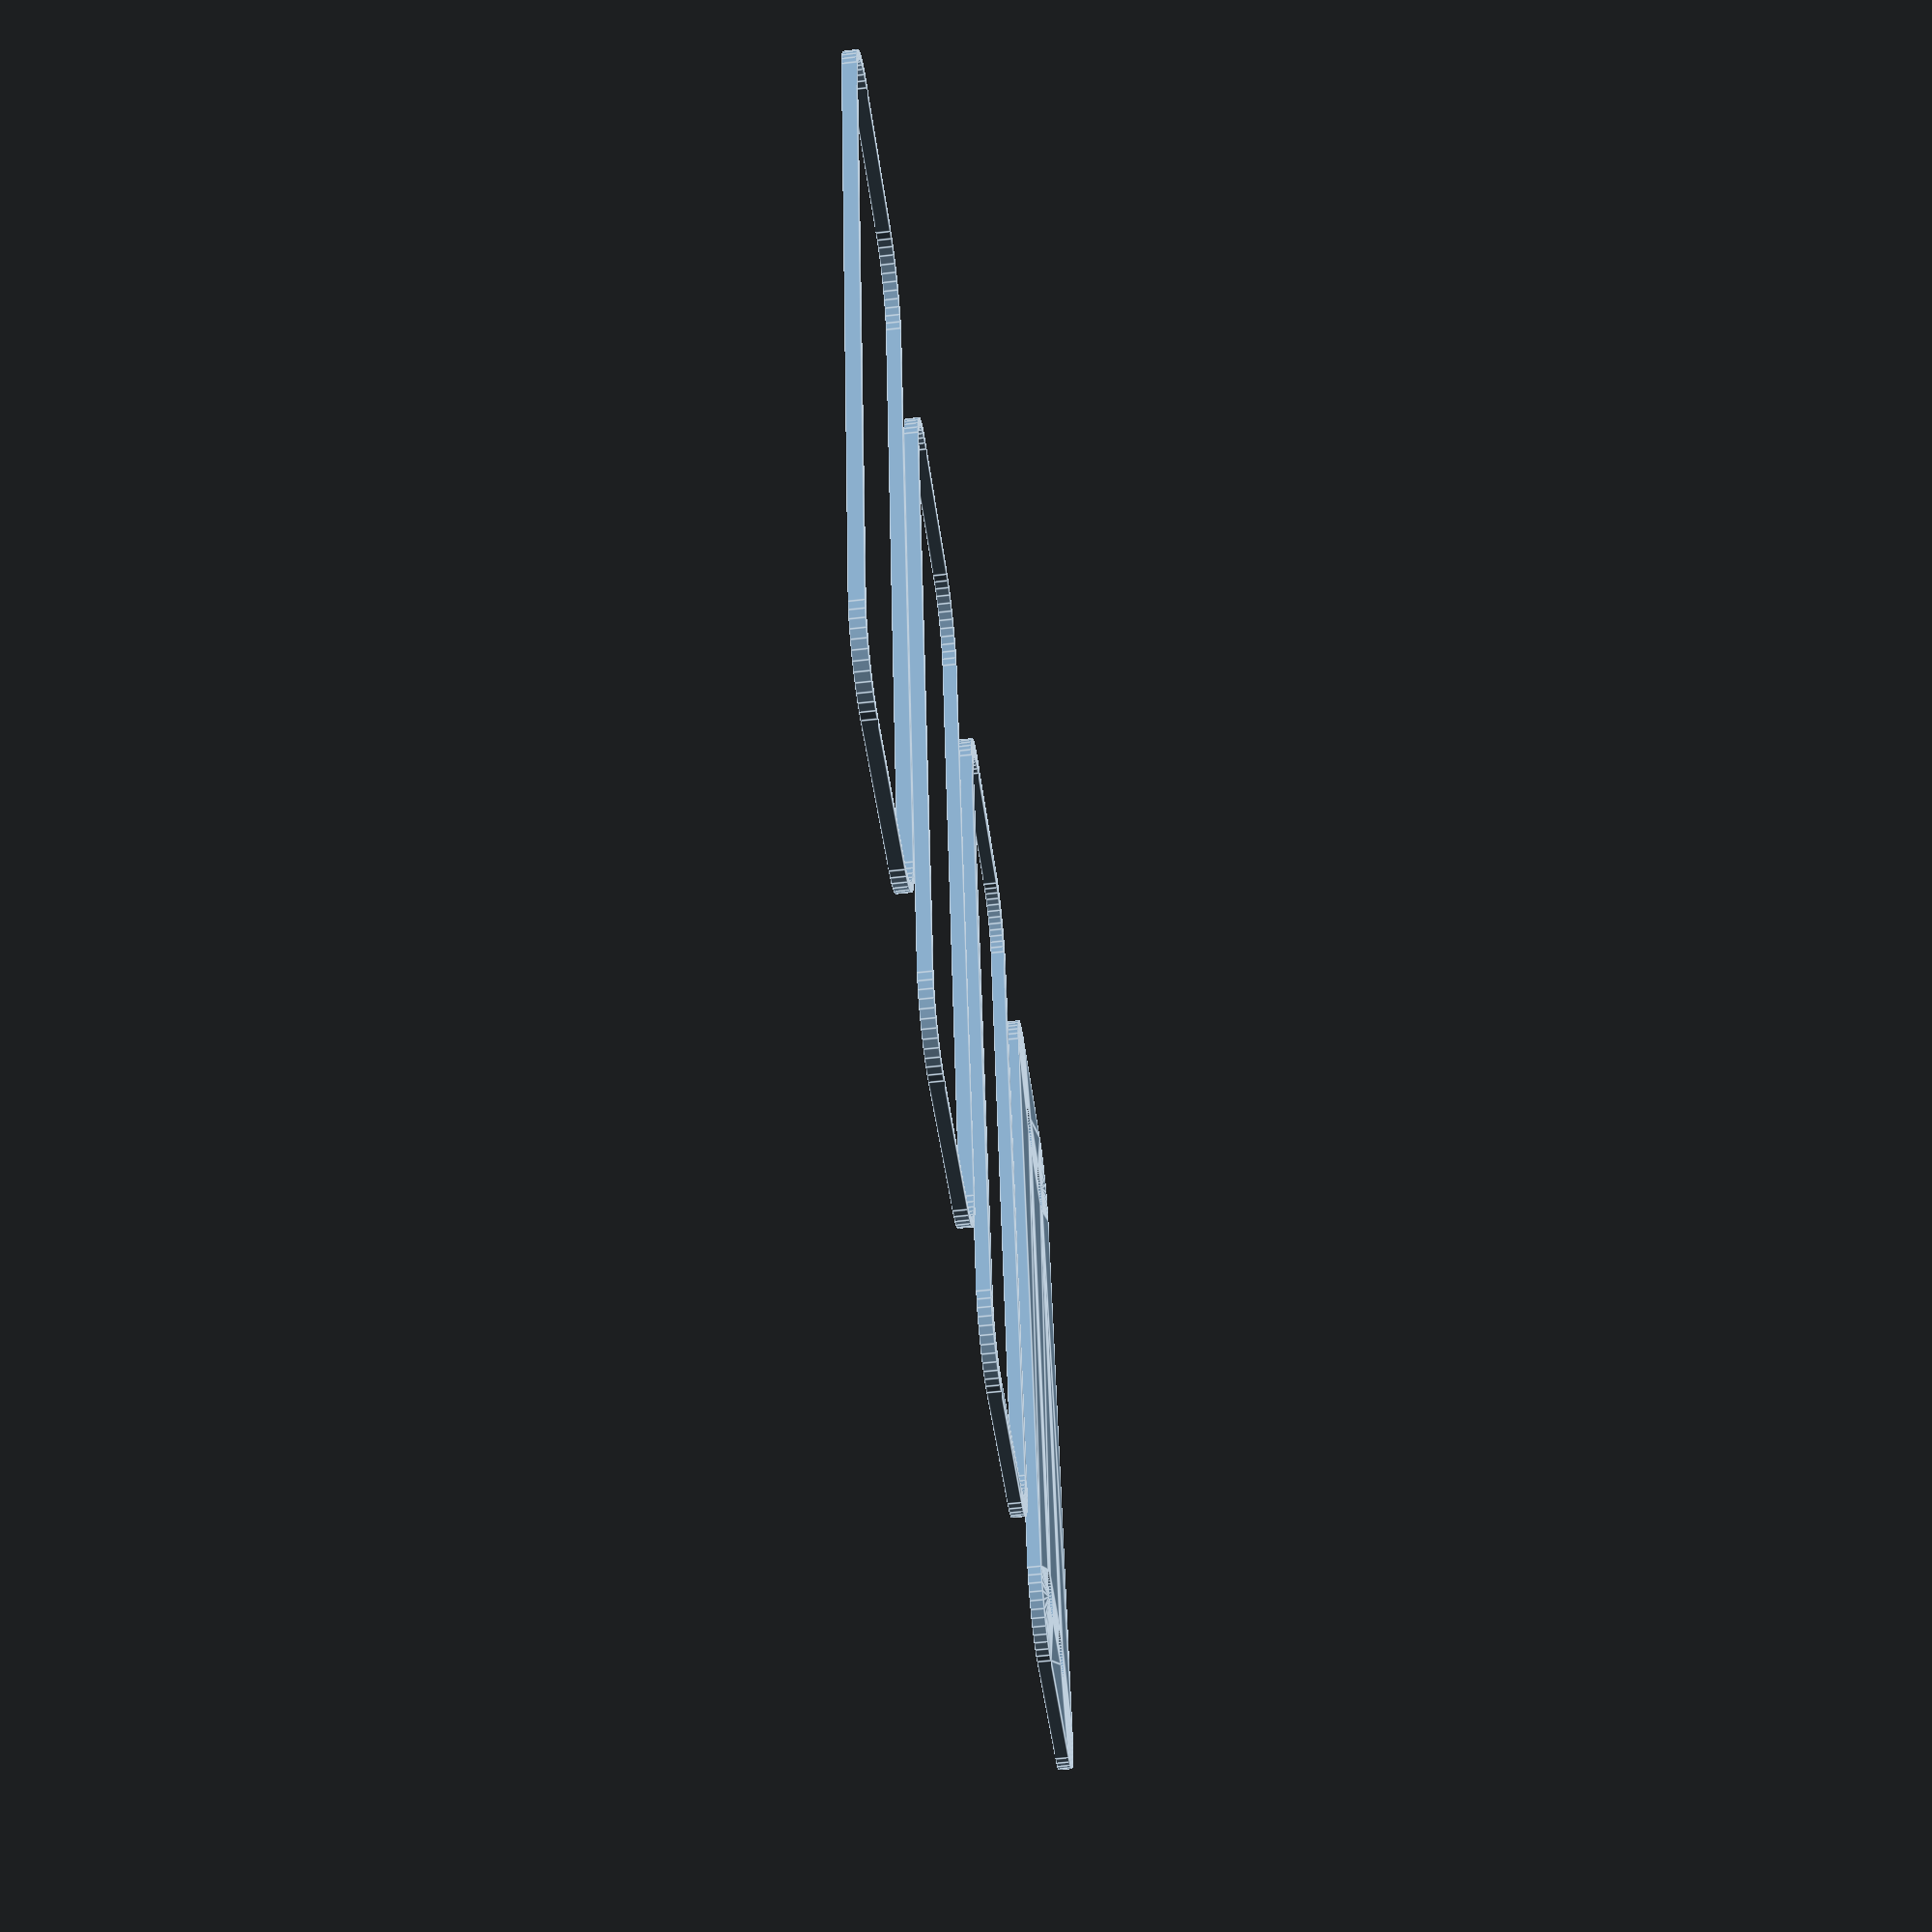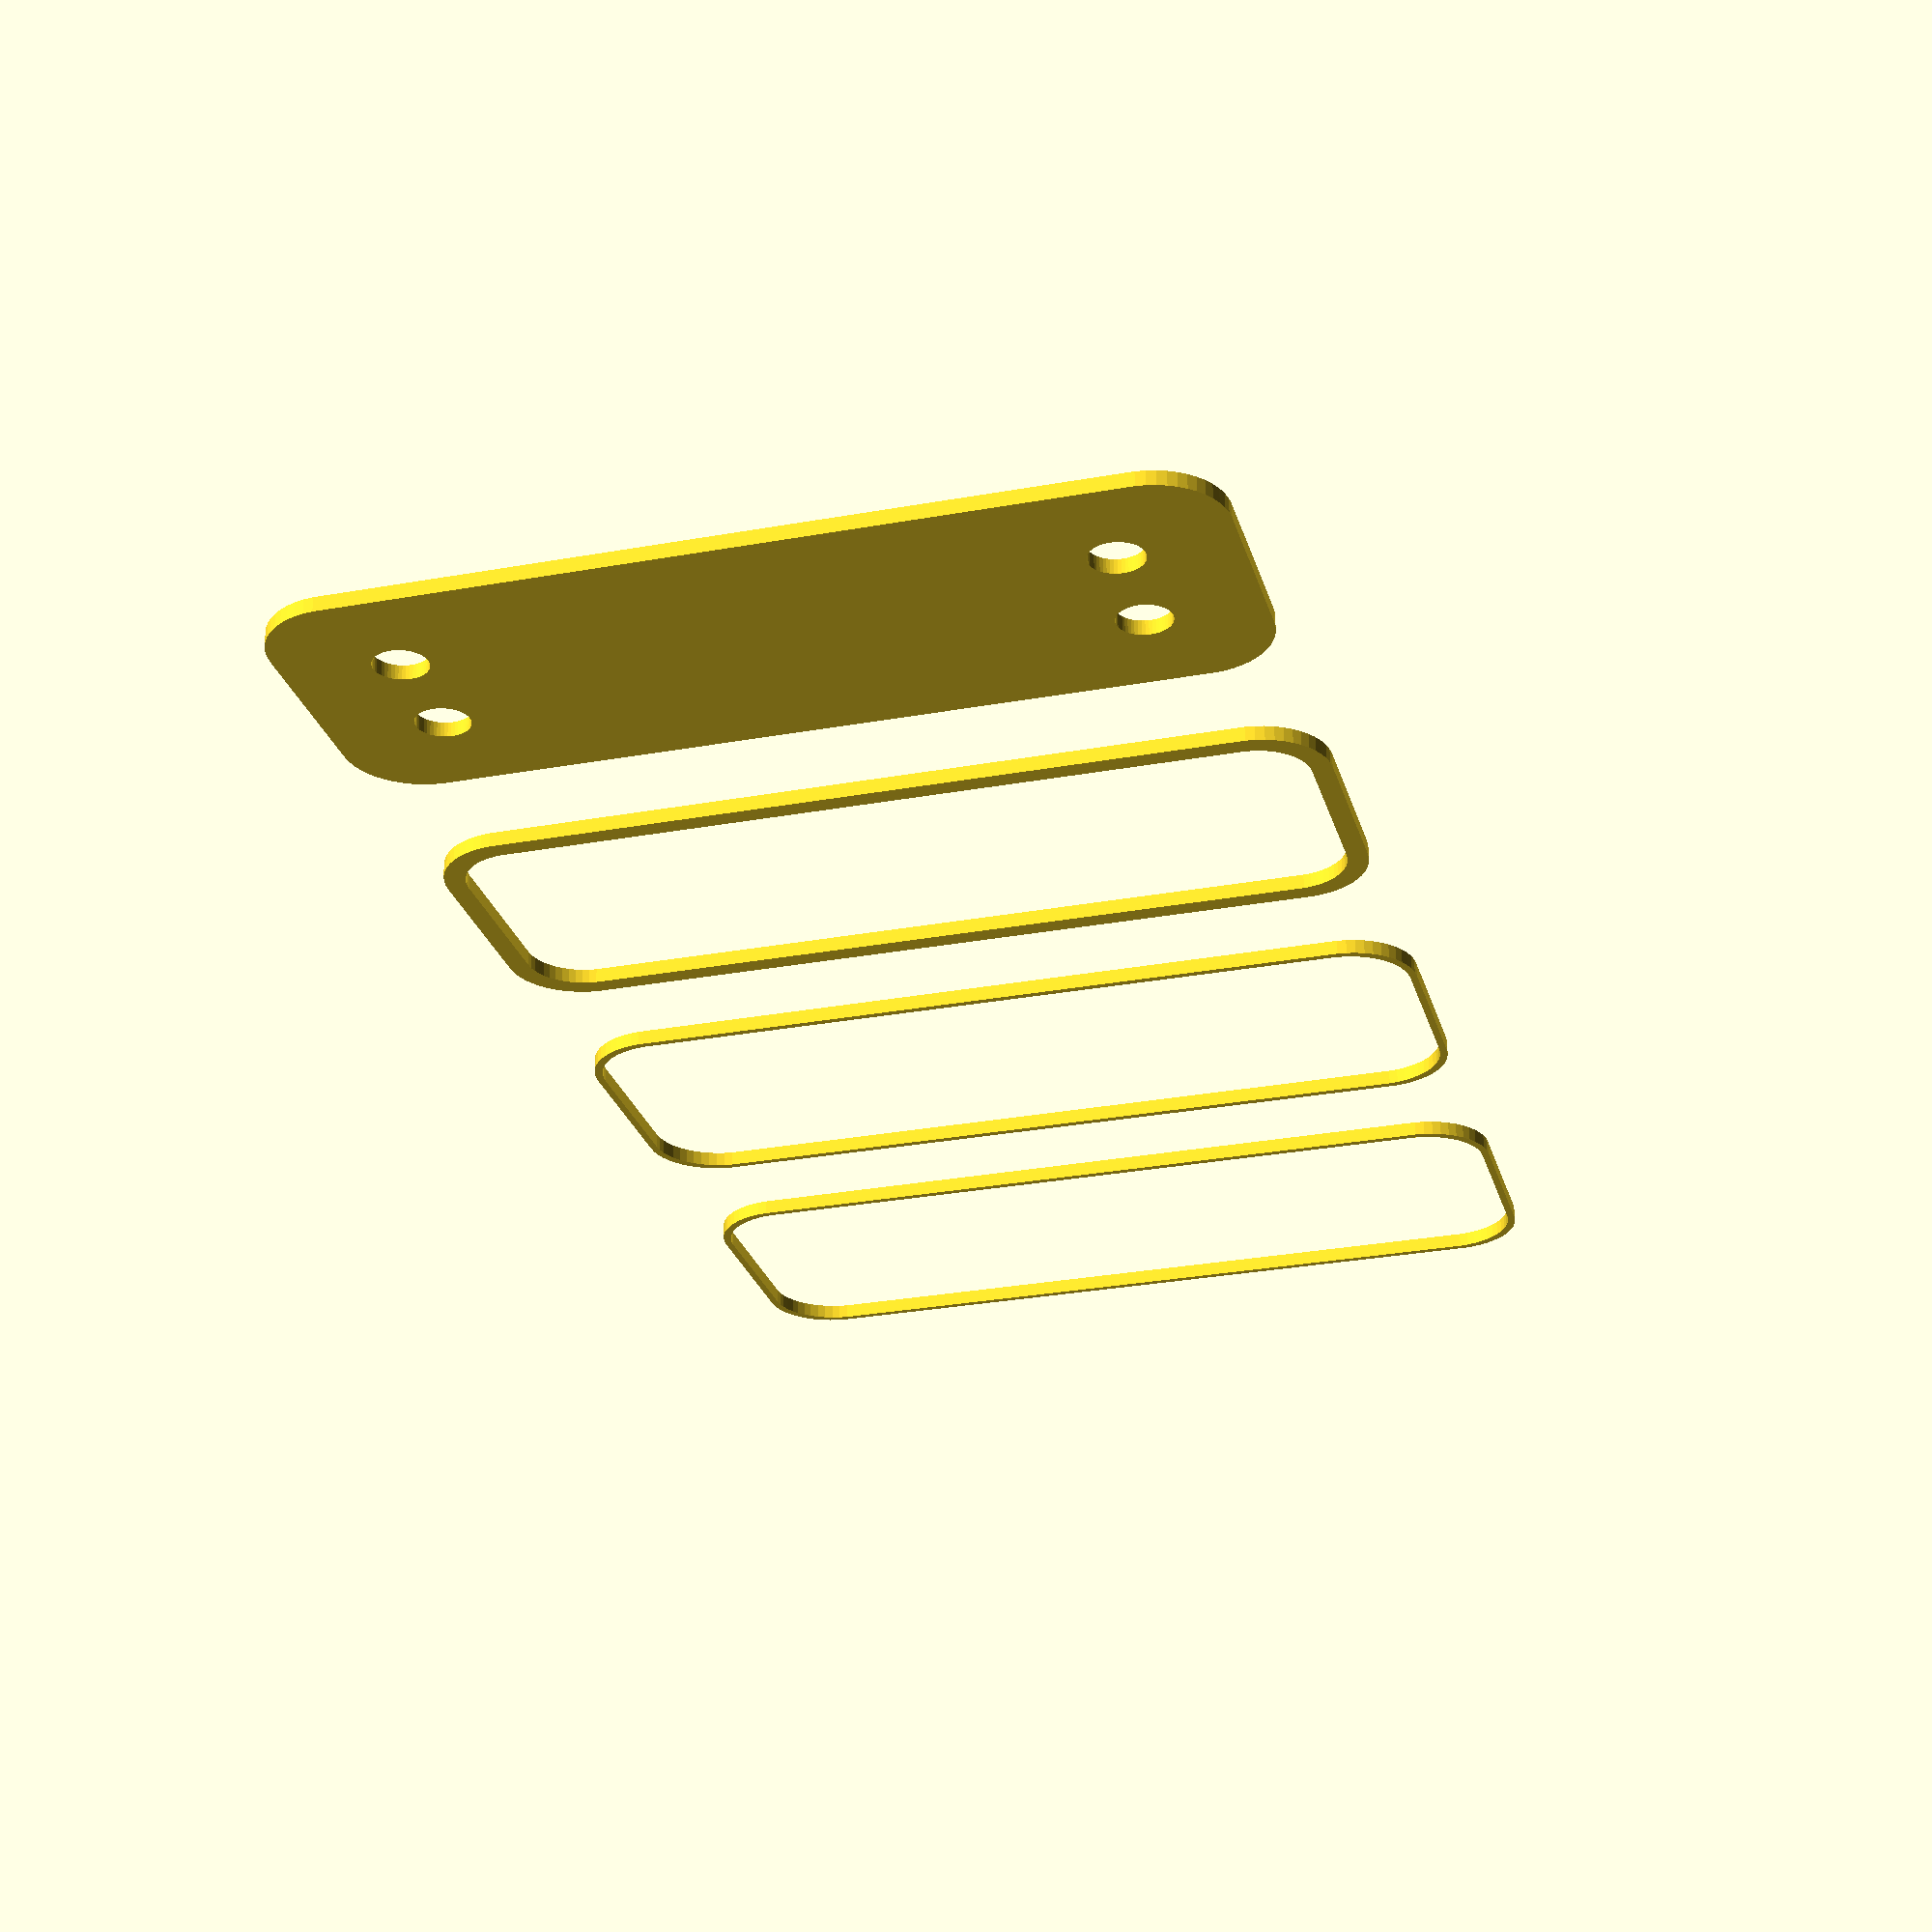
<openscad>
$fn = 50;


union() {
	translate(v = [0, 0.0000000000, 0]) {
		projection() {
			intersection() {
				translate(v = [-500, -500, -9.0000000000]) {
					cube(size = [1000, 1000, 0.1000000000]);
				}
				difference() {
					union() {
						hull() {
							translate(v = [-25.0000000000, 6.2500000000, 0]) {
								cylinder(h = 21, r = 5);
							}
							translate(v = [25.0000000000, 6.2500000000, 0]) {
								cylinder(h = 21, r = 5);
							}
							translate(v = [-25.0000000000, -6.2500000000, 0]) {
								cylinder(h = 21, r = 5);
							}
							translate(v = [25.0000000000, -6.2500000000, 0]) {
								cylinder(h = 21, r = 5);
							}
						}
					}
					union() {
						translate(v = [-22.5000000000, -3.7500000000, 1]) {
							rotate(a = [0, 0, 0]) {
								difference() {
									union() {
										cylinder(h = 3, r = 2.9000000000);
										translate(v = [0, 0, -10.0000000000]) {
											cylinder(h = 10, r = 1.5000000000);
										}
										translate(v = [0, 0, -10.0000000000]) {
											cylinder(h = 10, r = 1.8000000000);
										}
										translate(v = [0, 0, -10.0000000000]) {
											cylinder(h = 10, r = 1.5000000000);
										}
									}
									union();
								}
							}
						}
						translate(v = [22.5000000000, -3.7500000000, 1]) {
							rotate(a = [0, 0, 0]) {
								difference() {
									union() {
										cylinder(h = 3, r = 2.9000000000);
										translate(v = [0, 0, -10.0000000000]) {
											cylinder(h = 10, r = 1.5000000000);
										}
										translate(v = [0, 0, -10.0000000000]) {
											cylinder(h = 10, r = 1.8000000000);
										}
										translate(v = [0, 0, -10.0000000000]) {
											cylinder(h = 10, r = 1.5000000000);
										}
									}
									union();
								}
							}
						}
						translate(v = [-22.5000000000, 3.7500000000, 1]) {
							rotate(a = [0, 0, 0]) {
								difference() {
									union() {
										cylinder(h = 3, r = 2.9000000000);
										translate(v = [0, 0, -10.0000000000]) {
											cylinder(h = 10, r = 1.5000000000);
										}
										translate(v = [0, 0, -10.0000000000]) {
											cylinder(h = 10, r = 1.8000000000);
										}
										translate(v = [0, 0, -10.0000000000]) {
											cylinder(h = 10, r = 1.5000000000);
										}
									}
									union();
								}
							}
						}
						translate(v = [22.5000000000, 3.7500000000, 1]) {
							rotate(a = [0, 0, 0]) {
								difference() {
									union() {
										cylinder(h = 3, r = 2.9000000000);
										translate(v = [0, 0, -10.0000000000]) {
											cylinder(h = 10, r = 1.5000000000);
										}
										translate(v = [0, 0, -10.0000000000]) {
											cylinder(h = 10, r = 1.8000000000);
										}
										translate(v = [0, 0, -10.0000000000]) {
											cylinder(h = 10, r = 1.5000000000);
										}
									}
									union();
								}
							}
						}
						translate(v = [0, 0, 1]) {
							hull() {
								union() {
									translate(v = [-24.7500000000, 6.0000000000, 4.7500000000]) {
										cylinder(h = 31.5000000000, r = 4.7500000000);
									}
									translate(v = [-24.7500000000, 6.0000000000, 4.7500000000]) {
										sphere(r = 4.7500000000);
									}
									translate(v = [-24.7500000000, 6.0000000000, 36.2500000000]) {
										sphere(r = 4.7500000000);
									}
								}
								union() {
									translate(v = [24.7500000000, 6.0000000000, 4.7500000000]) {
										cylinder(h = 31.5000000000, r = 4.7500000000);
									}
									translate(v = [24.7500000000, 6.0000000000, 4.7500000000]) {
										sphere(r = 4.7500000000);
									}
									translate(v = [24.7500000000, 6.0000000000, 36.2500000000]) {
										sphere(r = 4.7500000000);
									}
								}
								union() {
									translate(v = [-24.7500000000, -6.0000000000, 4.7500000000]) {
										cylinder(h = 31.5000000000, r = 4.7500000000);
									}
									translate(v = [-24.7500000000, -6.0000000000, 4.7500000000]) {
										sphere(r = 4.7500000000);
									}
									translate(v = [-24.7500000000, -6.0000000000, 36.2500000000]) {
										sphere(r = 4.7500000000);
									}
								}
								union() {
									translate(v = [24.7500000000, -6.0000000000, 4.7500000000]) {
										cylinder(h = 31.5000000000, r = 4.7500000000);
									}
									translate(v = [24.7500000000, -6.0000000000, 4.7500000000]) {
										sphere(r = 4.7500000000);
									}
									translate(v = [24.7500000000, -6.0000000000, 36.2500000000]) {
										sphere(r = 4.7500000000);
									}
								}
							}
						}
					}
				}
			}
		}
	}
	translate(v = [0, 31.5000000000, 0]) {
		projection() {
			intersection() {
				translate(v = [-500, -500, -6.0000000000]) {
					cube(size = [1000, 1000, 0.1000000000]);
				}
				difference() {
					union() {
						hull() {
							translate(v = [-25.0000000000, 6.2500000000, 0]) {
								cylinder(h = 21, r = 5);
							}
							translate(v = [25.0000000000, 6.2500000000, 0]) {
								cylinder(h = 21, r = 5);
							}
							translate(v = [-25.0000000000, -6.2500000000, 0]) {
								cylinder(h = 21, r = 5);
							}
							translate(v = [25.0000000000, -6.2500000000, 0]) {
								cylinder(h = 21, r = 5);
							}
						}
					}
					union() {
						translate(v = [-22.5000000000, -3.7500000000, 1]) {
							rotate(a = [0, 0, 0]) {
								difference() {
									union() {
										cylinder(h = 3, r = 2.9000000000);
										translate(v = [0, 0, -10.0000000000]) {
											cylinder(h = 10, r = 1.5000000000);
										}
										translate(v = [0, 0, -10.0000000000]) {
											cylinder(h = 10, r = 1.8000000000);
										}
										translate(v = [0, 0, -10.0000000000]) {
											cylinder(h = 10, r = 1.5000000000);
										}
									}
									union();
								}
							}
						}
						translate(v = [22.5000000000, -3.7500000000, 1]) {
							rotate(a = [0, 0, 0]) {
								difference() {
									union() {
										cylinder(h = 3, r = 2.9000000000);
										translate(v = [0, 0, -10.0000000000]) {
											cylinder(h = 10, r = 1.5000000000);
										}
										translate(v = [0, 0, -10.0000000000]) {
											cylinder(h = 10, r = 1.8000000000);
										}
										translate(v = [0, 0, -10.0000000000]) {
											cylinder(h = 10, r = 1.5000000000);
										}
									}
									union();
								}
							}
						}
						translate(v = [-22.5000000000, 3.7500000000, 1]) {
							rotate(a = [0, 0, 0]) {
								difference() {
									union() {
										cylinder(h = 3, r = 2.9000000000);
										translate(v = [0, 0, -10.0000000000]) {
											cylinder(h = 10, r = 1.5000000000);
										}
										translate(v = [0, 0, -10.0000000000]) {
											cylinder(h = 10, r = 1.8000000000);
										}
										translate(v = [0, 0, -10.0000000000]) {
											cylinder(h = 10, r = 1.5000000000);
										}
									}
									union();
								}
							}
						}
						translate(v = [22.5000000000, 3.7500000000, 1]) {
							rotate(a = [0, 0, 0]) {
								difference() {
									union() {
										cylinder(h = 3, r = 2.9000000000);
										translate(v = [0, 0, -10.0000000000]) {
											cylinder(h = 10, r = 1.5000000000);
										}
										translate(v = [0, 0, -10.0000000000]) {
											cylinder(h = 10, r = 1.8000000000);
										}
										translate(v = [0, 0, -10.0000000000]) {
											cylinder(h = 10, r = 1.5000000000);
										}
									}
									union();
								}
							}
						}
						translate(v = [0, 0, 1]) {
							hull() {
								union() {
									translate(v = [-24.7500000000, 6.0000000000, 4.7500000000]) {
										cylinder(h = 31.5000000000, r = 4.7500000000);
									}
									translate(v = [-24.7500000000, 6.0000000000, 4.7500000000]) {
										sphere(r = 4.7500000000);
									}
									translate(v = [-24.7500000000, 6.0000000000, 36.2500000000]) {
										sphere(r = 4.7500000000);
									}
								}
								union() {
									translate(v = [24.7500000000, 6.0000000000, 4.7500000000]) {
										cylinder(h = 31.5000000000, r = 4.7500000000);
									}
									translate(v = [24.7500000000, 6.0000000000, 4.7500000000]) {
										sphere(r = 4.7500000000);
									}
									translate(v = [24.7500000000, 6.0000000000, 36.2500000000]) {
										sphere(r = 4.7500000000);
									}
								}
								union() {
									translate(v = [-24.7500000000, -6.0000000000, 4.7500000000]) {
										cylinder(h = 31.5000000000, r = 4.7500000000);
									}
									translate(v = [-24.7500000000, -6.0000000000, 4.7500000000]) {
										sphere(r = 4.7500000000);
									}
									translate(v = [-24.7500000000, -6.0000000000, 36.2500000000]) {
										sphere(r = 4.7500000000);
									}
								}
								union() {
									translate(v = [24.7500000000, -6.0000000000, 4.7500000000]) {
										cylinder(h = 31.5000000000, r = 4.7500000000);
									}
									translate(v = [24.7500000000, -6.0000000000, 4.7500000000]) {
										sphere(r = 4.7500000000);
									}
									translate(v = [24.7500000000, -6.0000000000, 36.2500000000]) {
										sphere(r = 4.7500000000);
									}
								}
							}
						}
					}
				}
			}
		}
	}
	translate(v = [0, 63.0000000000, 0]) {
		projection() {
			intersection() {
				translate(v = [-500, -500, -3.0000000000]) {
					cube(size = [1000, 1000, 0.1000000000]);
				}
				difference() {
					union() {
						hull() {
							translate(v = [-25.0000000000, 6.2500000000, 0]) {
								cylinder(h = 21, r = 5);
							}
							translate(v = [25.0000000000, 6.2500000000, 0]) {
								cylinder(h = 21, r = 5);
							}
							translate(v = [-25.0000000000, -6.2500000000, 0]) {
								cylinder(h = 21, r = 5);
							}
							translate(v = [25.0000000000, -6.2500000000, 0]) {
								cylinder(h = 21, r = 5);
							}
						}
					}
					union() {
						translate(v = [-22.5000000000, -3.7500000000, 1]) {
							rotate(a = [0, 0, 0]) {
								difference() {
									union() {
										cylinder(h = 3, r = 2.9000000000);
										translate(v = [0, 0, -10.0000000000]) {
											cylinder(h = 10, r = 1.5000000000);
										}
										translate(v = [0, 0, -10.0000000000]) {
											cylinder(h = 10, r = 1.8000000000);
										}
										translate(v = [0, 0, -10.0000000000]) {
											cylinder(h = 10, r = 1.5000000000);
										}
									}
									union();
								}
							}
						}
						translate(v = [22.5000000000, -3.7500000000, 1]) {
							rotate(a = [0, 0, 0]) {
								difference() {
									union() {
										cylinder(h = 3, r = 2.9000000000);
										translate(v = [0, 0, -10.0000000000]) {
											cylinder(h = 10, r = 1.5000000000);
										}
										translate(v = [0, 0, -10.0000000000]) {
											cylinder(h = 10, r = 1.8000000000);
										}
										translate(v = [0, 0, -10.0000000000]) {
											cylinder(h = 10, r = 1.5000000000);
										}
									}
									union();
								}
							}
						}
						translate(v = [-22.5000000000, 3.7500000000, 1]) {
							rotate(a = [0, 0, 0]) {
								difference() {
									union() {
										cylinder(h = 3, r = 2.9000000000);
										translate(v = [0, 0, -10.0000000000]) {
											cylinder(h = 10, r = 1.5000000000);
										}
										translate(v = [0, 0, -10.0000000000]) {
											cylinder(h = 10, r = 1.8000000000);
										}
										translate(v = [0, 0, -10.0000000000]) {
											cylinder(h = 10, r = 1.5000000000);
										}
									}
									union();
								}
							}
						}
						translate(v = [22.5000000000, 3.7500000000, 1]) {
							rotate(a = [0, 0, 0]) {
								difference() {
									union() {
										cylinder(h = 3, r = 2.9000000000);
										translate(v = [0, 0, -10.0000000000]) {
											cylinder(h = 10, r = 1.5000000000);
										}
										translate(v = [0, 0, -10.0000000000]) {
											cylinder(h = 10, r = 1.8000000000);
										}
										translate(v = [0, 0, -10.0000000000]) {
											cylinder(h = 10, r = 1.5000000000);
										}
									}
									union();
								}
							}
						}
						translate(v = [0, 0, 1]) {
							hull() {
								union() {
									translate(v = [-24.7500000000, 6.0000000000, 4.7500000000]) {
										cylinder(h = 31.5000000000, r = 4.7500000000);
									}
									translate(v = [-24.7500000000, 6.0000000000, 4.7500000000]) {
										sphere(r = 4.7500000000);
									}
									translate(v = [-24.7500000000, 6.0000000000, 36.2500000000]) {
										sphere(r = 4.7500000000);
									}
								}
								union() {
									translate(v = [24.7500000000, 6.0000000000, 4.7500000000]) {
										cylinder(h = 31.5000000000, r = 4.7500000000);
									}
									translate(v = [24.7500000000, 6.0000000000, 4.7500000000]) {
										sphere(r = 4.7500000000);
									}
									translate(v = [24.7500000000, 6.0000000000, 36.2500000000]) {
										sphere(r = 4.7500000000);
									}
								}
								union() {
									translate(v = [-24.7500000000, -6.0000000000, 4.7500000000]) {
										cylinder(h = 31.5000000000, r = 4.7500000000);
									}
									translate(v = [-24.7500000000, -6.0000000000, 4.7500000000]) {
										sphere(r = 4.7500000000);
									}
									translate(v = [-24.7500000000, -6.0000000000, 36.2500000000]) {
										sphere(r = 4.7500000000);
									}
								}
								union() {
									translate(v = [24.7500000000, -6.0000000000, 4.7500000000]) {
										cylinder(h = 31.5000000000, r = 4.7500000000);
									}
									translate(v = [24.7500000000, -6.0000000000, 4.7500000000]) {
										sphere(r = 4.7500000000);
									}
									translate(v = [24.7500000000, -6.0000000000, 36.2500000000]) {
										sphere(r = 4.7500000000);
									}
								}
							}
						}
					}
				}
			}
		}
	}
	translate(v = [0, 94.5000000000, 0]) {
		projection() {
			intersection() {
				translate(v = [-500, -500, 0.0000000000]) {
					cube(size = [1000, 1000, 0.1000000000]);
				}
				difference() {
					union() {
						hull() {
							translate(v = [-25.0000000000, 6.2500000000, 0]) {
								cylinder(h = 21, r = 5);
							}
							translate(v = [25.0000000000, 6.2500000000, 0]) {
								cylinder(h = 21, r = 5);
							}
							translate(v = [-25.0000000000, -6.2500000000, 0]) {
								cylinder(h = 21, r = 5);
							}
							translate(v = [25.0000000000, -6.2500000000, 0]) {
								cylinder(h = 21, r = 5);
							}
						}
					}
					union() {
						translate(v = [-22.5000000000, -3.7500000000, 1]) {
							rotate(a = [0, 0, 0]) {
								difference() {
									union() {
										cylinder(h = 3, r = 2.9000000000);
										translate(v = [0, 0, -10.0000000000]) {
											cylinder(h = 10, r = 1.5000000000);
										}
										translate(v = [0, 0, -10.0000000000]) {
											cylinder(h = 10, r = 1.8000000000);
										}
										translate(v = [0, 0, -10.0000000000]) {
											cylinder(h = 10, r = 1.5000000000);
										}
									}
									union();
								}
							}
						}
						translate(v = [22.5000000000, -3.7500000000, 1]) {
							rotate(a = [0, 0, 0]) {
								difference() {
									union() {
										cylinder(h = 3, r = 2.9000000000);
										translate(v = [0, 0, -10.0000000000]) {
											cylinder(h = 10, r = 1.5000000000);
										}
										translate(v = [0, 0, -10.0000000000]) {
											cylinder(h = 10, r = 1.8000000000);
										}
										translate(v = [0, 0, -10.0000000000]) {
											cylinder(h = 10, r = 1.5000000000);
										}
									}
									union();
								}
							}
						}
						translate(v = [-22.5000000000, 3.7500000000, 1]) {
							rotate(a = [0, 0, 0]) {
								difference() {
									union() {
										cylinder(h = 3, r = 2.9000000000);
										translate(v = [0, 0, -10.0000000000]) {
											cylinder(h = 10, r = 1.5000000000);
										}
										translate(v = [0, 0, -10.0000000000]) {
											cylinder(h = 10, r = 1.8000000000);
										}
										translate(v = [0, 0, -10.0000000000]) {
											cylinder(h = 10, r = 1.5000000000);
										}
									}
									union();
								}
							}
						}
						translate(v = [22.5000000000, 3.7500000000, 1]) {
							rotate(a = [0, 0, 0]) {
								difference() {
									union() {
										cylinder(h = 3, r = 2.9000000000);
										translate(v = [0, 0, -10.0000000000]) {
											cylinder(h = 10, r = 1.5000000000);
										}
										translate(v = [0, 0, -10.0000000000]) {
											cylinder(h = 10, r = 1.8000000000);
										}
										translate(v = [0, 0, -10.0000000000]) {
											cylinder(h = 10, r = 1.5000000000);
										}
									}
									union();
								}
							}
						}
						translate(v = [0, 0, 1]) {
							hull() {
								union() {
									translate(v = [-24.7500000000, 6.0000000000, 4.7500000000]) {
										cylinder(h = 31.5000000000, r = 4.7500000000);
									}
									translate(v = [-24.7500000000, 6.0000000000, 4.7500000000]) {
										sphere(r = 4.7500000000);
									}
									translate(v = [-24.7500000000, 6.0000000000, 36.2500000000]) {
										sphere(r = 4.7500000000);
									}
								}
								union() {
									translate(v = [24.7500000000, 6.0000000000, 4.7500000000]) {
										cylinder(h = 31.5000000000, r = 4.7500000000);
									}
									translate(v = [24.7500000000, 6.0000000000, 4.7500000000]) {
										sphere(r = 4.7500000000);
									}
									translate(v = [24.7500000000, 6.0000000000, 36.2500000000]) {
										sphere(r = 4.7500000000);
									}
								}
								union() {
									translate(v = [-24.7500000000, -6.0000000000, 4.7500000000]) {
										cylinder(h = 31.5000000000, r = 4.7500000000);
									}
									translate(v = [-24.7500000000, -6.0000000000, 4.7500000000]) {
										sphere(r = 4.7500000000);
									}
									translate(v = [-24.7500000000, -6.0000000000, 36.2500000000]) {
										sphere(r = 4.7500000000);
									}
								}
								union() {
									translate(v = [24.7500000000, -6.0000000000, 4.7500000000]) {
										cylinder(h = 31.5000000000, r = 4.7500000000);
									}
									translate(v = [24.7500000000, -6.0000000000, 4.7500000000]) {
										sphere(r = 4.7500000000);
									}
									translate(v = [24.7500000000, -6.0000000000, 36.2500000000]) {
										sphere(r = 4.7500000000);
									}
								}
							}
						}
					}
				}
			}
		}
	}
	translate(v = [0, 126.0000000000, 0]) {
		projection() {
			intersection() {
				translate(v = [-500, -500, 3.0000000000]) {
					cube(size = [1000, 1000, 0.1000000000]);
				}
				difference() {
					union() {
						hull() {
							translate(v = [-25.0000000000, 6.2500000000, 0]) {
								cylinder(h = 21, r = 5);
							}
							translate(v = [25.0000000000, 6.2500000000, 0]) {
								cylinder(h = 21, r = 5);
							}
							translate(v = [-25.0000000000, -6.2500000000, 0]) {
								cylinder(h = 21, r = 5);
							}
							translate(v = [25.0000000000, -6.2500000000, 0]) {
								cylinder(h = 21, r = 5);
							}
						}
					}
					union() {
						translate(v = [-22.5000000000, -3.7500000000, 1]) {
							rotate(a = [0, 0, 0]) {
								difference() {
									union() {
										cylinder(h = 3, r = 2.9000000000);
										translate(v = [0, 0, -10.0000000000]) {
											cylinder(h = 10, r = 1.5000000000);
										}
										translate(v = [0, 0, -10.0000000000]) {
											cylinder(h = 10, r = 1.8000000000);
										}
										translate(v = [0, 0, -10.0000000000]) {
											cylinder(h = 10, r = 1.5000000000);
										}
									}
									union();
								}
							}
						}
						translate(v = [22.5000000000, -3.7500000000, 1]) {
							rotate(a = [0, 0, 0]) {
								difference() {
									union() {
										cylinder(h = 3, r = 2.9000000000);
										translate(v = [0, 0, -10.0000000000]) {
											cylinder(h = 10, r = 1.5000000000);
										}
										translate(v = [0, 0, -10.0000000000]) {
											cylinder(h = 10, r = 1.8000000000);
										}
										translate(v = [0, 0, -10.0000000000]) {
											cylinder(h = 10, r = 1.5000000000);
										}
									}
									union();
								}
							}
						}
						translate(v = [-22.5000000000, 3.7500000000, 1]) {
							rotate(a = [0, 0, 0]) {
								difference() {
									union() {
										cylinder(h = 3, r = 2.9000000000);
										translate(v = [0, 0, -10.0000000000]) {
											cylinder(h = 10, r = 1.5000000000);
										}
										translate(v = [0, 0, -10.0000000000]) {
											cylinder(h = 10, r = 1.8000000000);
										}
										translate(v = [0, 0, -10.0000000000]) {
											cylinder(h = 10, r = 1.5000000000);
										}
									}
									union();
								}
							}
						}
						translate(v = [22.5000000000, 3.7500000000, 1]) {
							rotate(a = [0, 0, 0]) {
								difference() {
									union() {
										cylinder(h = 3, r = 2.9000000000);
										translate(v = [0, 0, -10.0000000000]) {
											cylinder(h = 10, r = 1.5000000000);
										}
										translate(v = [0, 0, -10.0000000000]) {
											cylinder(h = 10, r = 1.8000000000);
										}
										translate(v = [0, 0, -10.0000000000]) {
											cylinder(h = 10, r = 1.5000000000);
										}
									}
									union();
								}
							}
						}
						translate(v = [0, 0, 1]) {
							hull() {
								union() {
									translate(v = [-24.7500000000, 6.0000000000, 4.7500000000]) {
										cylinder(h = 31.5000000000, r = 4.7500000000);
									}
									translate(v = [-24.7500000000, 6.0000000000, 4.7500000000]) {
										sphere(r = 4.7500000000);
									}
									translate(v = [-24.7500000000, 6.0000000000, 36.2500000000]) {
										sphere(r = 4.7500000000);
									}
								}
								union() {
									translate(v = [24.7500000000, 6.0000000000, 4.7500000000]) {
										cylinder(h = 31.5000000000, r = 4.7500000000);
									}
									translate(v = [24.7500000000, 6.0000000000, 4.7500000000]) {
										sphere(r = 4.7500000000);
									}
									translate(v = [24.7500000000, 6.0000000000, 36.2500000000]) {
										sphere(r = 4.7500000000);
									}
								}
								union() {
									translate(v = [-24.7500000000, -6.0000000000, 4.7500000000]) {
										cylinder(h = 31.5000000000, r = 4.7500000000);
									}
									translate(v = [-24.7500000000, -6.0000000000, 4.7500000000]) {
										sphere(r = 4.7500000000);
									}
									translate(v = [-24.7500000000, -6.0000000000, 36.2500000000]) {
										sphere(r = 4.7500000000);
									}
								}
								union() {
									translate(v = [24.7500000000, -6.0000000000, 4.7500000000]) {
										cylinder(h = 31.5000000000, r = 4.7500000000);
									}
									translate(v = [24.7500000000, -6.0000000000, 4.7500000000]) {
										sphere(r = 4.7500000000);
									}
									translate(v = [24.7500000000, -6.0000000000, 36.2500000000]) {
										sphere(r = 4.7500000000);
									}
								}
							}
						}
					}
				}
			}
		}
	}
	translate(v = [0, 157.5000000000, 0]) {
		projection() {
			intersection() {
				translate(v = [-500, -500, 6.0000000000]) {
					cube(size = [1000, 1000, 0.1000000000]);
				}
				difference() {
					union() {
						hull() {
							translate(v = [-25.0000000000, 6.2500000000, 0]) {
								cylinder(h = 21, r = 5);
							}
							translate(v = [25.0000000000, 6.2500000000, 0]) {
								cylinder(h = 21, r = 5);
							}
							translate(v = [-25.0000000000, -6.2500000000, 0]) {
								cylinder(h = 21, r = 5);
							}
							translate(v = [25.0000000000, -6.2500000000, 0]) {
								cylinder(h = 21, r = 5);
							}
						}
					}
					union() {
						translate(v = [-22.5000000000, -3.7500000000, 1]) {
							rotate(a = [0, 0, 0]) {
								difference() {
									union() {
										cylinder(h = 3, r = 2.9000000000);
										translate(v = [0, 0, -10.0000000000]) {
											cylinder(h = 10, r = 1.5000000000);
										}
										translate(v = [0, 0, -10.0000000000]) {
											cylinder(h = 10, r = 1.8000000000);
										}
										translate(v = [0, 0, -10.0000000000]) {
											cylinder(h = 10, r = 1.5000000000);
										}
									}
									union();
								}
							}
						}
						translate(v = [22.5000000000, -3.7500000000, 1]) {
							rotate(a = [0, 0, 0]) {
								difference() {
									union() {
										cylinder(h = 3, r = 2.9000000000);
										translate(v = [0, 0, -10.0000000000]) {
											cylinder(h = 10, r = 1.5000000000);
										}
										translate(v = [0, 0, -10.0000000000]) {
											cylinder(h = 10, r = 1.8000000000);
										}
										translate(v = [0, 0, -10.0000000000]) {
											cylinder(h = 10, r = 1.5000000000);
										}
									}
									union();
								}
							}
						}
						translate(v = [-22.5000000000, 3.7500000000, 1]) {
							rotate(a = [0, 0, 0]) {
								difference() {
									union() {
										cylinder(h = 3, r = 2.9000000000);
										translate(v = [0, 0, -10.0000000000]) {
											cylinder(h = 10, r = 1.5000000000);
										}
										translate(v = [0, 0, -10.0000000000]) {
											cylinder(h = 10, r = 1.8000000000);
										}
										translate(v = [0, 0, -10.0000000000]) {
											cylinder(h = 10, r = 1.5000000000);
										}
									}
									union();
								}
							}
						}
						translate(v = [22.5000000000, 3.7500000000, 1]) {
							rotate(a = [0, 0, 0]) {
								difference() {
									union() {
										cylinder(h = 3, r = 2.9000000000);
										translate(v = [0, 0, -10.0000000000]) {
											cylinder(h = 10, r = 1.5000000000);
										}
										translate(v = [0, 0, -10.0000000000]) {
											cylinder(h = 10, r = 1.8000000000);
										}
										translate(v = [0, 0, -10.0000000000]) {
											cylinder(h = 10, r = 1.5000000000);
										}
									}
									union();
								}
							}
						}
						translate(v = [0, 0, 1]) {
							hull() {
								union() {
									translate(v = [-24.7500000000, 6.0000000000, 4.7500000000]) {
										cylinder(h = 31.5000000000, r = 4.7500000000);
									}
									translate(v = [-24.7500000000, 6.0000000000, 4.7500000000]) {
										sphere(r = 4.7500000000);
									}
									translate(v = [-24.7500000000, 6.0000000000, 36.2500000000]) {
										sphere(r = 4.7500000000);
									}
								}
								union() {
									translate(v = [24.7500000000, 6.0000000000, 4.7500000000]) {
										cylinder(h = 31.5000000000, r = 4.7500000000);
									}
									translate(v = [24.7500000000, 6.0000000000, 4.7500000000]) {
										sphere(r = 4.7500000000);
									}
									translate(v = [24.7500000000, 6.0000000000, 36.2500000000]) {
										sphere(r = 4.7500000000);
									}
								}
								union() {
									translate(v = [-24.7500000000, -6.0000000000, 4.7500000000]) {
										cylinder(h = 31.5000000000, r = 4.7500000000);
									}
									translate(v = [-24.7500000000, -6.0000000000, 4.7500000000]) {
										sphere(r = 4.7500000000);
									}
									translate(v = [-24.7500000000, -6.0000000000, 36.2500000000]) {
										sphere(r = 4.7500000000);
									}
								}
								union() {
									translate(v = [24.7500000000, -6.0000000000, 4.7500000000]) {
										cylinder(h = 31.5000000000, r = 4.7500000000);
									}
									translate(v = [24.7500000000, -6.0000000000, 4.7500000000]) {
										sphere(r = 4.7500000000);
									}
									translate(v = [24.7500000000, -6.0000000000, 36.2500000000]) {
										sphere(r = 4.7500000000);
									}
								}
							}
						}
					}
				}
			}
		}
	}
	translate(v = [0, 189.0000000000, 0]) {
		projection() {
			intersection() {
				translate(v = [-500, -500, 9.0000000000]) {
					cube(size = [1000, 1000, 0.1000000000]);
				}
				difference() {
					union() {
						hull() {
							translate(v = [-25.0000000000, 6.2500000000, 0]) {
								cylinder(h = 21, r = 5);
							}
							translate(v = [25.0000000000, 6.2500000000, 0]) {
								cylinder(h = 21, r = 5);
							}
							translate(v = [-25.0000000000, -6.2500000000, 0]) {
								cylinder(h = 21, r = 5);
							}
							translate(v = [25.0000000000, -6.2500000000, 0]) {
								cylinder(h = 21, r = 5);
							}
						}
					}
					union() {
						translate(v = [-22.5000000000, -3.7500000000, 1]) {
							rotate(a = [0, 0, 0]) {
								difference() {
									union() {
										cylinder(h = 3, r = 2.9000000000);
										translate(v = [0, 0, -10.0000000000]) {
											cylinder(h = 10, r = 1.5000000000);
										}
										translate(v = [0, 0, -10.0000000000]) {
											cylinder(h = 10, r = 1.8000000000);
										}
										translate(v = [0, 0, -10.0000000000]) {
											cylinder(h = 10, r = 1.5000000000);
										}
									}
									union();
								}
							}
						}
						translate(v = [22.5000000000, -3.7500000000, 1]) {
							rotate(a = [0, 0, 0]) {
								difference() {
									union() {
										cylinder(h = 3, r = 2.9000000000);
										translate(v = [0, 0, -10.0000000000]) {
											cylinder(h = 10, r = 1.5000000000);
										}
										translate(v = [0, 0, -10.0000000000]) {
											cylinder(h = 10, r = 1.8000000000);
										}
										translate(v = [0, 0, -10.0000000000]) {
											cylinder(h = 10, r = 1.5000000000);
										}
									}
									union();
								}
							}
						}
						translate(v = [-22.5000000000, 3.7500000000, 1]) {
							rotate(a = [0, 0, 0]) {
								difference() {
									union() {
										cylinder(h = 3, r = 2.9000000000);
										translate(v = [0, 0, -10.0000000000]) {
											cylinder(h = 10, r = 1.5000000000);
										}
										translate(v = [0, 0, -10.0000000000]) {
											cylinder(h = 10, r = 1.8000000000);
										}
										translate(v = [0, 0, -10.0000000000]) {
											cylinder(h = 10, r = 1.5000000000);
										}
									}
									union();
								}
							}
						}
						translate(v = [22.5000000000, 3.7500000000, 1]) {
							rotate(a = [0, 0, 0]) {
								difference() {
									union() {
										cylinder(h = 3, r = 2.9000000000);
										translate(v = [0, 0, -10.0000000000]) {
											cylinder(h = 10, r = 1.5000000000);
										}
										translate(v = [0, 0, -10.0000000000]) {
											cylinder(h = 10, r = 1.8000000000);
										}
										translate(v = [0, 0, -10.0000000000]) {
											cylinder(h = 10, r = 1.5000000000);
										}
									}
									union();
								}
							}
						}
						translate(v = [0, 0, 1]) {
							hull() {
								union() {
									translate(v = [-24.7500000000, 6.0000000000, 4.7500000000]) {
										cylinder(h = 31.5000000000, r = 4.7500000000);
									}
									translate(v = [-24.7500000000, 6.0000000000, 4.7500000000]) {
										sphere(r = 4.7500000000);
									}
									translate(v = [-24.7500000000, 6.0000000000, 36.2500000000]) {
										sphere(r = 4.7500000000);
									}
								}
								union() {
									translate(v = [24.7500000000, 6.0000000000, 4.7500000000]) {
										cylinder(h = 31.5000000000, r = 4.7500000000);
									}
									translate(v = [24.7500000000, 6.0000000000, 4.7500000000]) {
										sphere(r = 4.7500000000);
									}
									translate(v = [24.7500000000, 6.0000000000, 36.2500000000]) {
										sphere(r = 4.7500000000);
									}
								}
								union() {
									translate(v = [-24.7500000000, -6.0000000000, 4.7500000000]) {
										cylinder(h = 31.5000000000, r = 4.7500000000);
									}
									translate(v = [-24.7500000000, -6.0000000000, 4.7500000000]) {
										sphere(r = 4.7500000000);
									}
									translate(v = [-24.7500000000, -6.0000000000, 36.2500000000]) {
										sphere(r = 4.7500000000);
									}
								}
								union() {
									translate(v = [24.7500000000, -6.0000000000, 4.7500000000]) {
										cylinder(h = 31.5000000000, r = 4.7500000000);
									}
									translate(v = [24.7500000000, -6.0000000000, 4.7500000000]) {
										sphere(r = 4.7500000000);
									}
									translate(v = [24.7500000000, -6.0000000000, 36.2500000000]) {
										sphere(r = 4.7500000000);
									}
								}
							}
						}
					}
				}
			}
		}
	}
}
</openscad>
<views>
elev=54.7 azim=258.1 roll=276.9 proj=p view=edges
elev=116.4 azim=345.4 roll=181.0 proj=p view=solid
</views>
